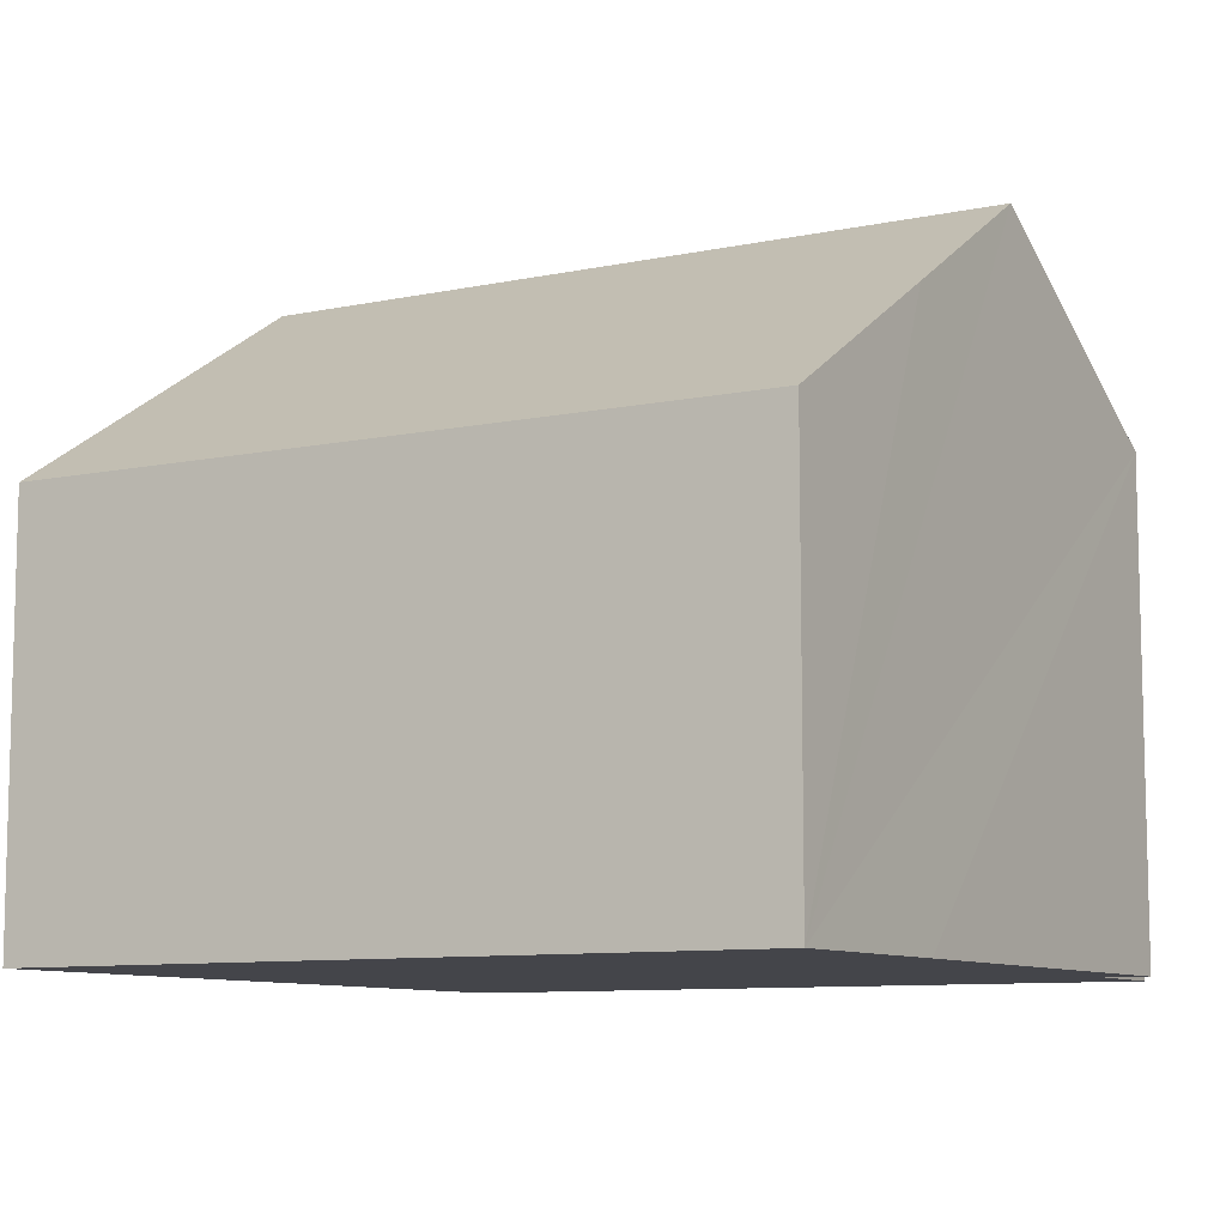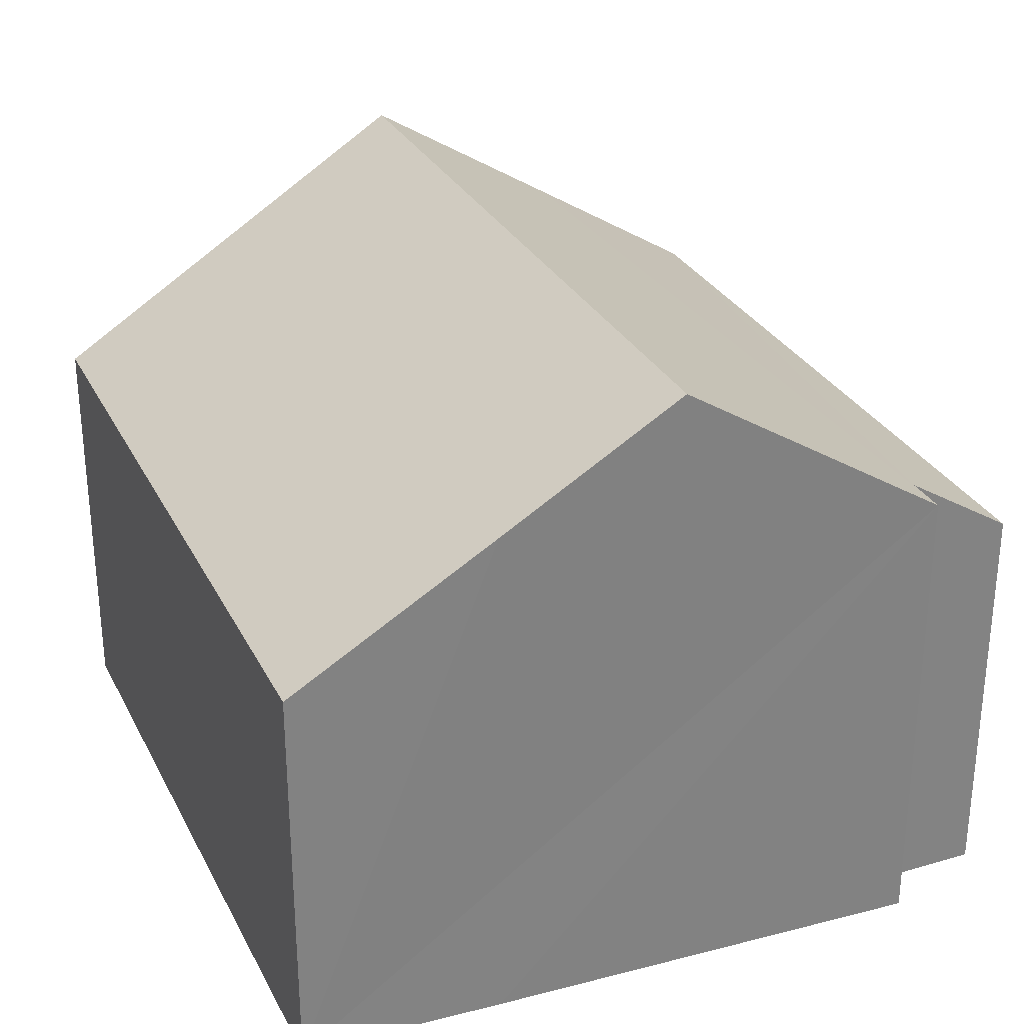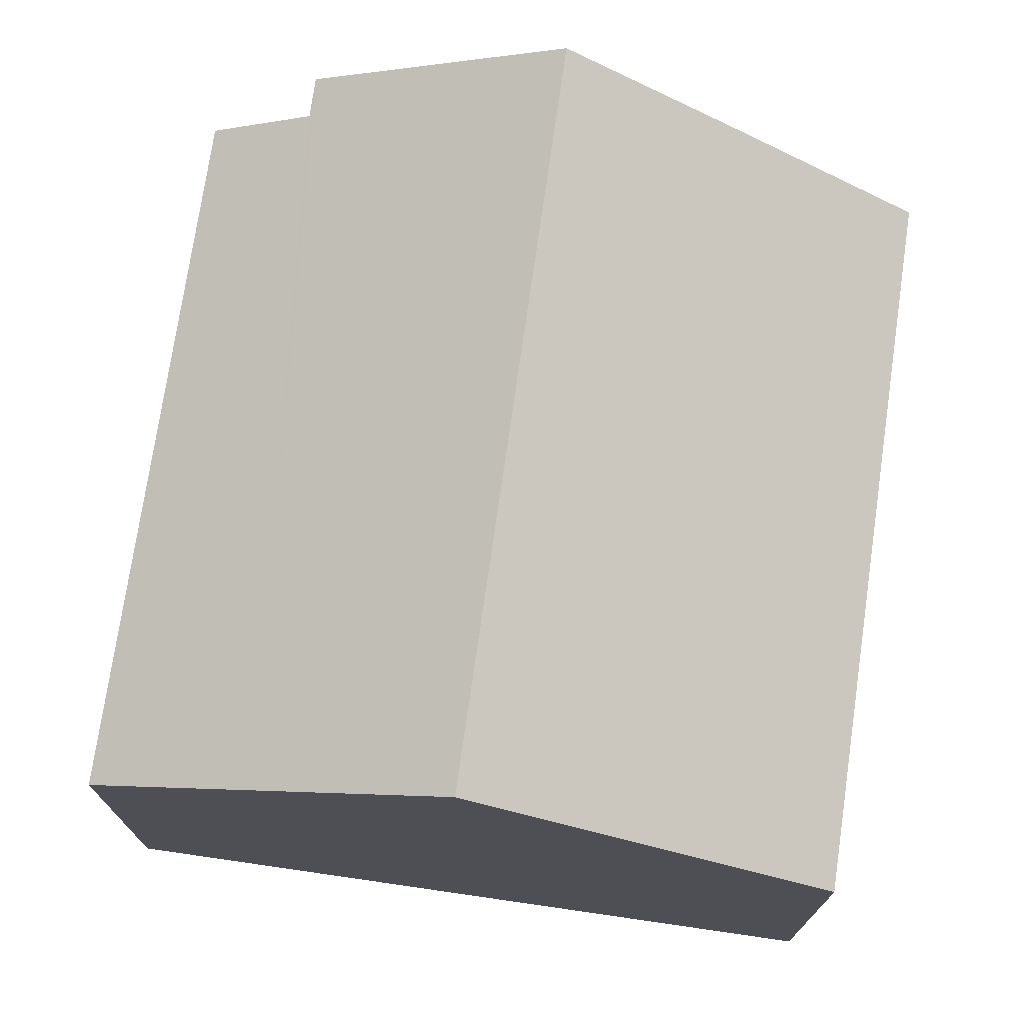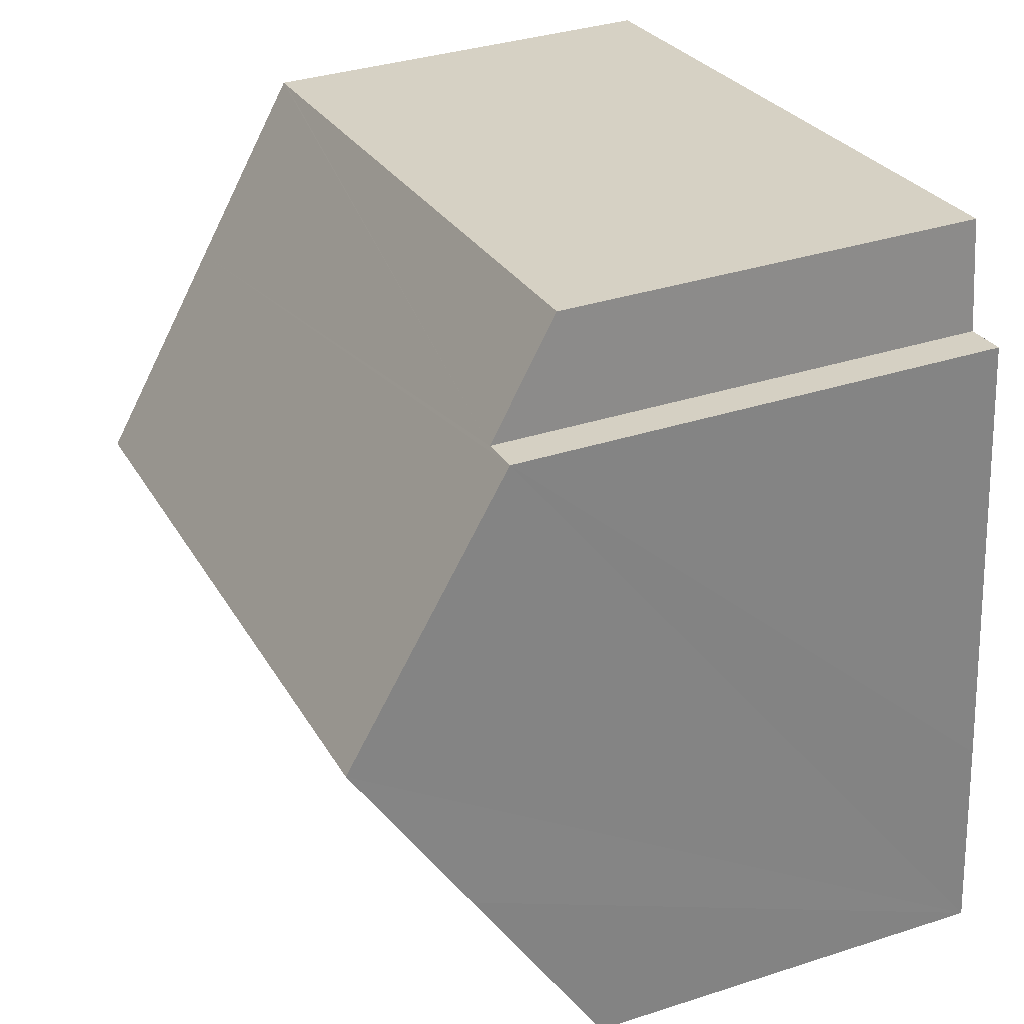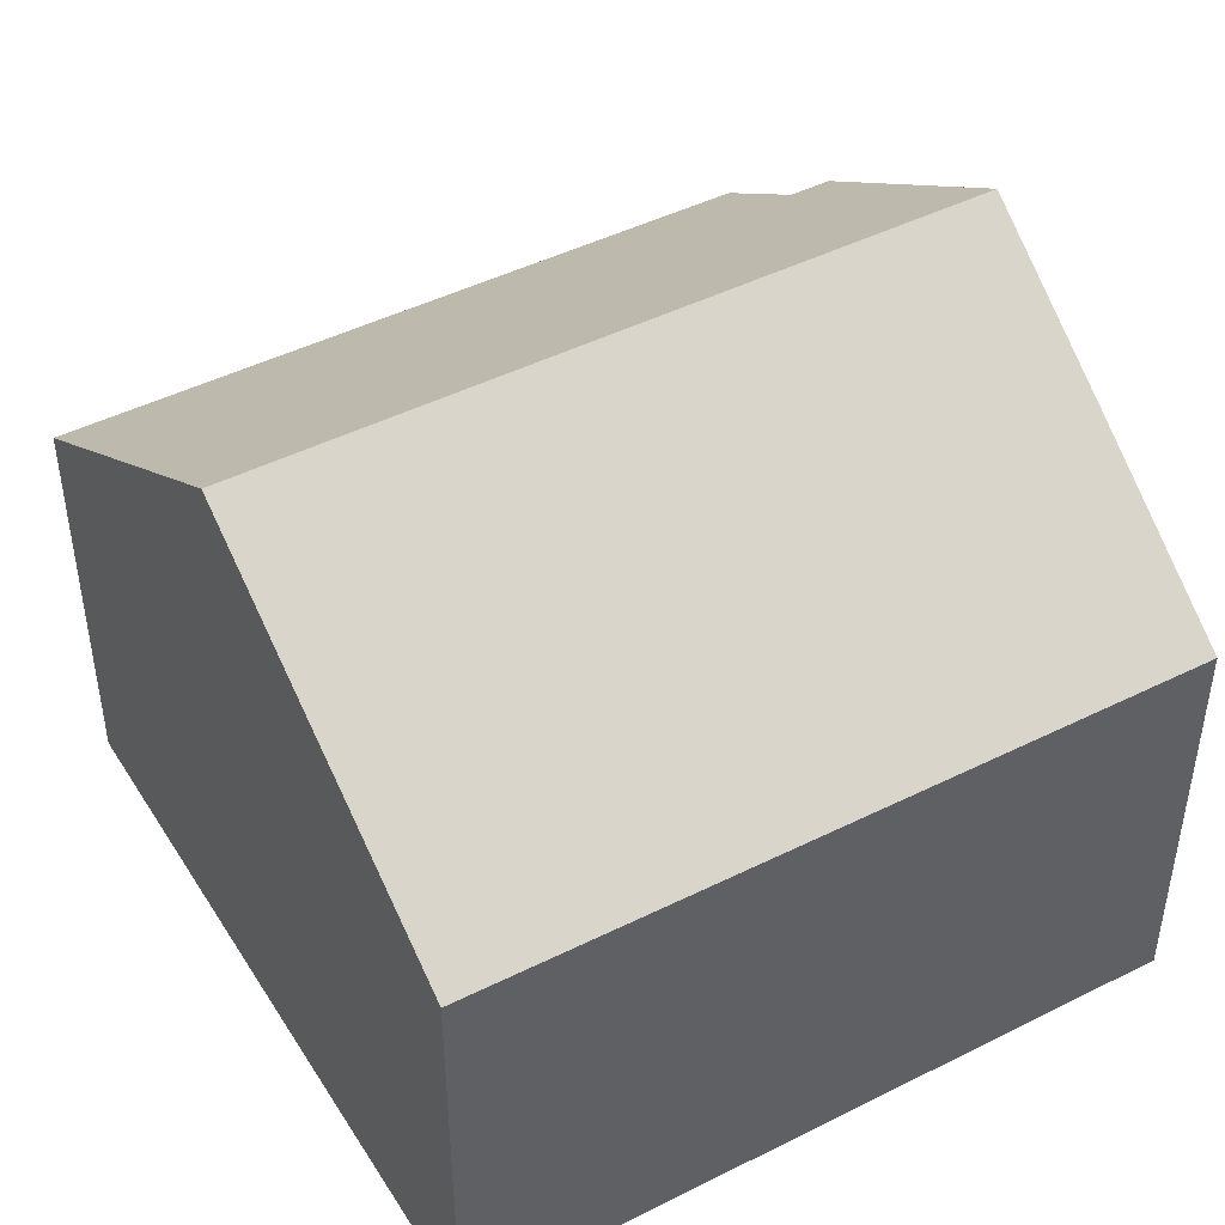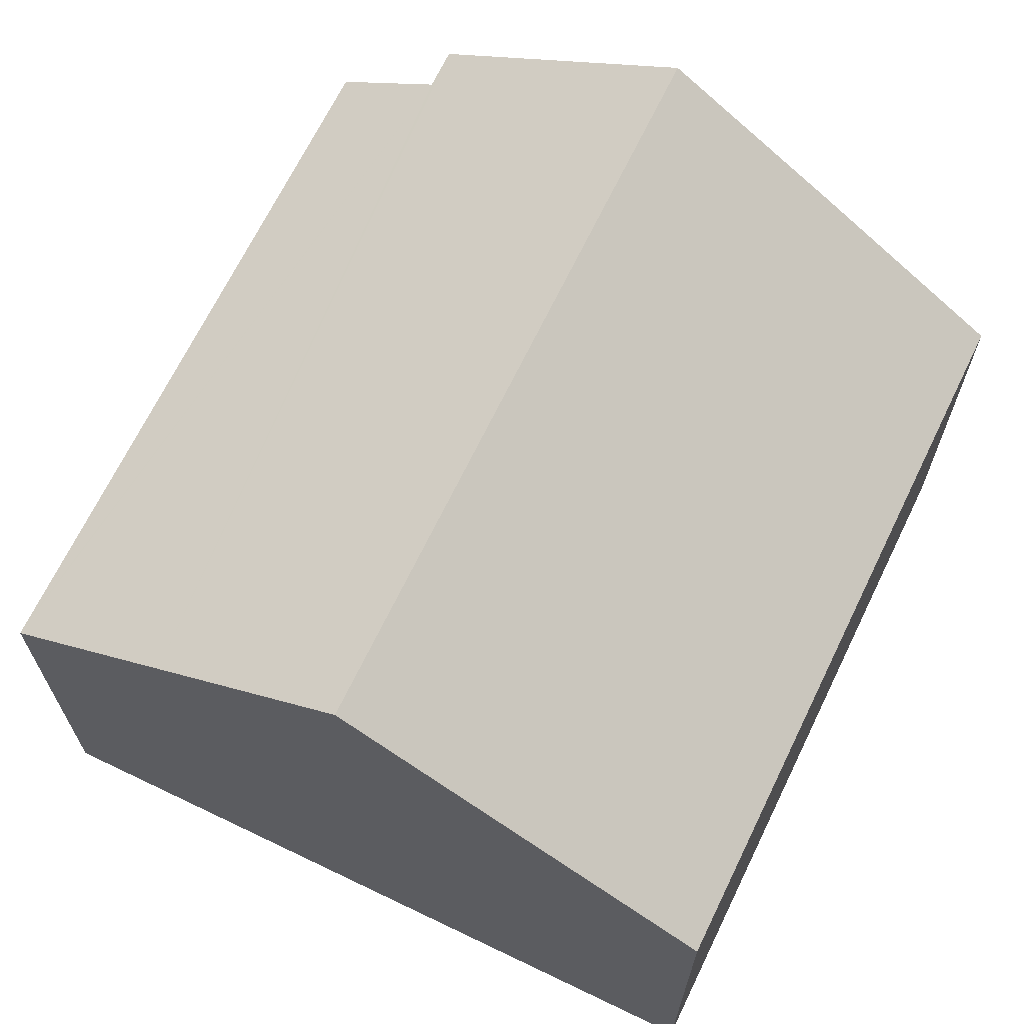
<metadata>
{"format":"obj","ext":"obj","renderer":"f3d","projection":"perspective","resolution":1024,"background":"white","views":[{"elev":-9.2,"azim":-142.5,"up":"+Y"},{"elev":29.7,"azim":-105.2,"up":"+Y"},{"elev":73.3,"azim":106.3,"up":"+Y"},{"elev":35.1,"azim":-113.3,"up":"+Z"},{"elev":44.9,"azim":157.7,"up":"+Y"},{"elev":67.2,"azim":123.8,"up":"+Y"}]}
</metadata>
<code>
v  0 5.789 3.545e-16
v  11.12 9.149 3.829
v  10.38 5.84 -1.428
v  0.496 9.149 5.375
v  0.254 7.583 2.871
v  0.862 6.786 9.153
v  11.52 7.377 6.645
v  1.471 6.789 9.059
v  11.88 5.818 9.12
v  11.76 5.818 9.137
v  1.689 5.822 10.6
v  1.471 -5.547e-16 9.059
v  0.862 -5.605e-16 9.153
v  1.689 -6.488e-16 10.6
v  11.76 -5.595e-16 9.137
v  11.88 -5.584e-16 9.12
v  0 0 0
v  0.254 -1.758e-16 2.871
v  0.496 -3.291e-16 5.375
v  11.52 -4.069e-16 6.645
v  11.12 -2.345e-16 3.829
v  10.38 8.744e-17 -1.428
g defaultobject
f 1 2 3
f 2 1 4
f 4 1 5
f 6 2 4
f 2 6 7
f 7 6 8
f 7 8 9
f 9 8 10
f 10 8 11
f 6 12 8
f 12 6 13
f 14 10 11
f 10 14 15
f 10 15 9
f 9 15 16
f 12 11 8
f 11 12 14
f 17 5 1
f 5 17 4
f 4 17 6
f 6 17 18
f 6 18 19
f 6 19 13
f 16 7 9
f 7 16 2
f 2 16 3
f 3 16 20
f 3 20 21
f 3 21 22
f 22 1 3
f 1 22 17
f 15 20 16
f 20 15 14
f 20 14 21
f 21 14 22
f 22 14 12
f 22 12 17
f 17 12 13
f 17 13 19
f 17 19 18

</code>
